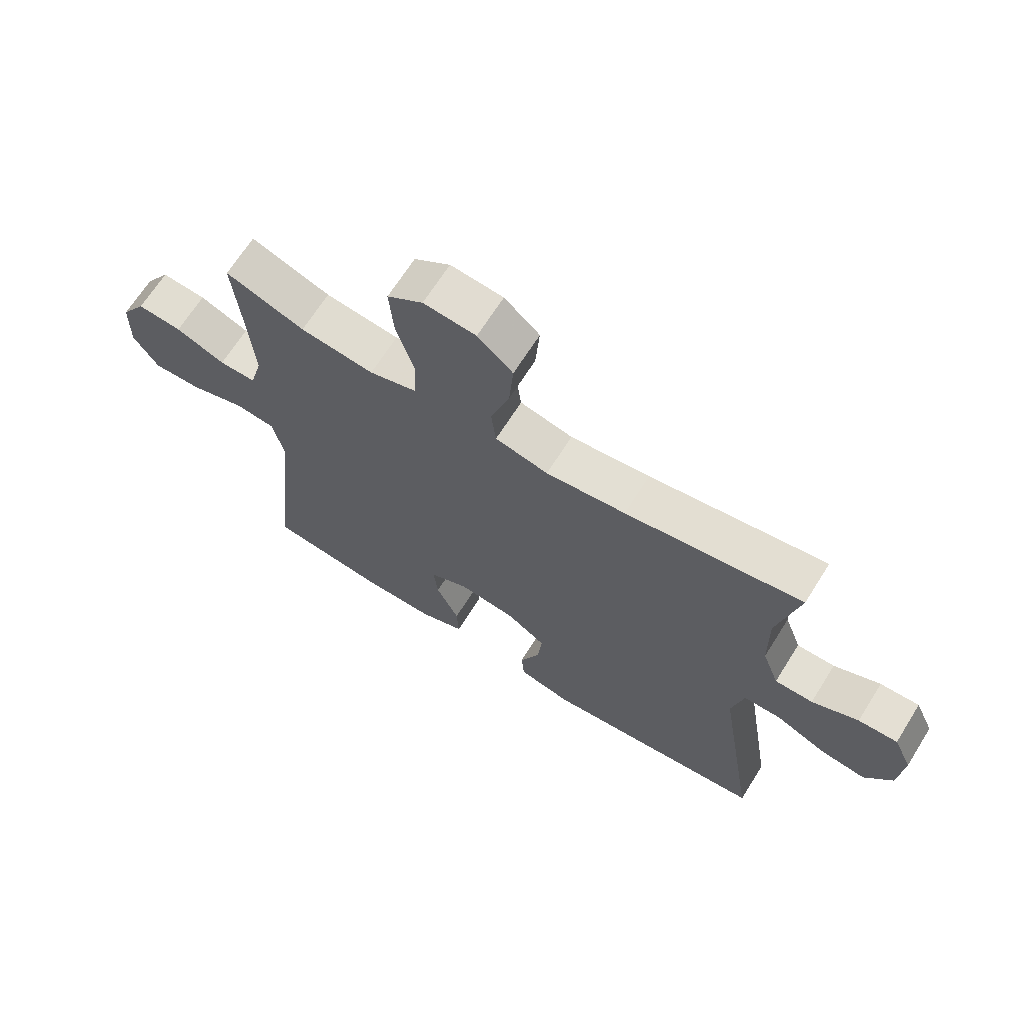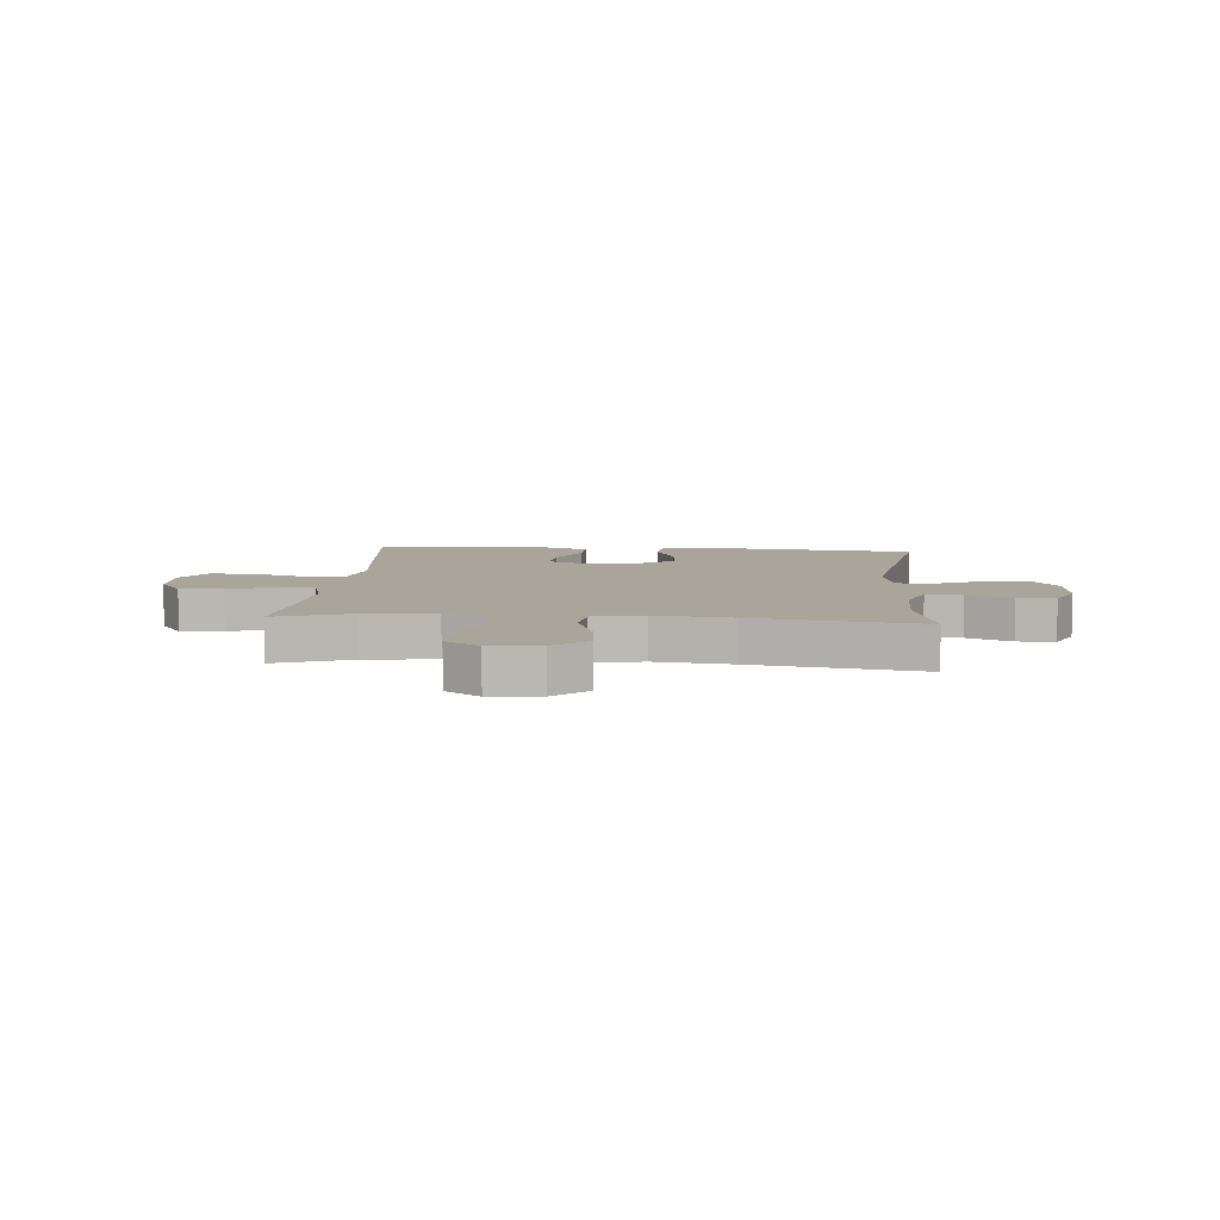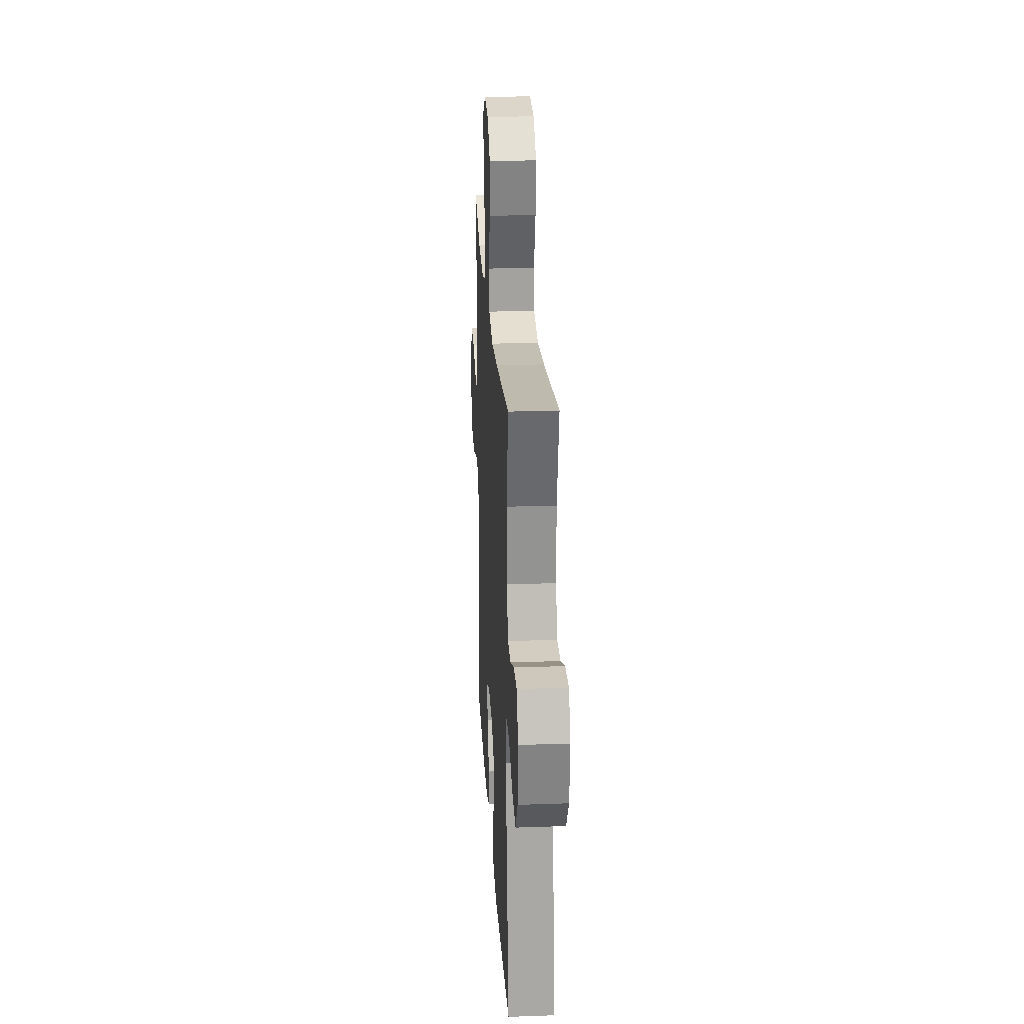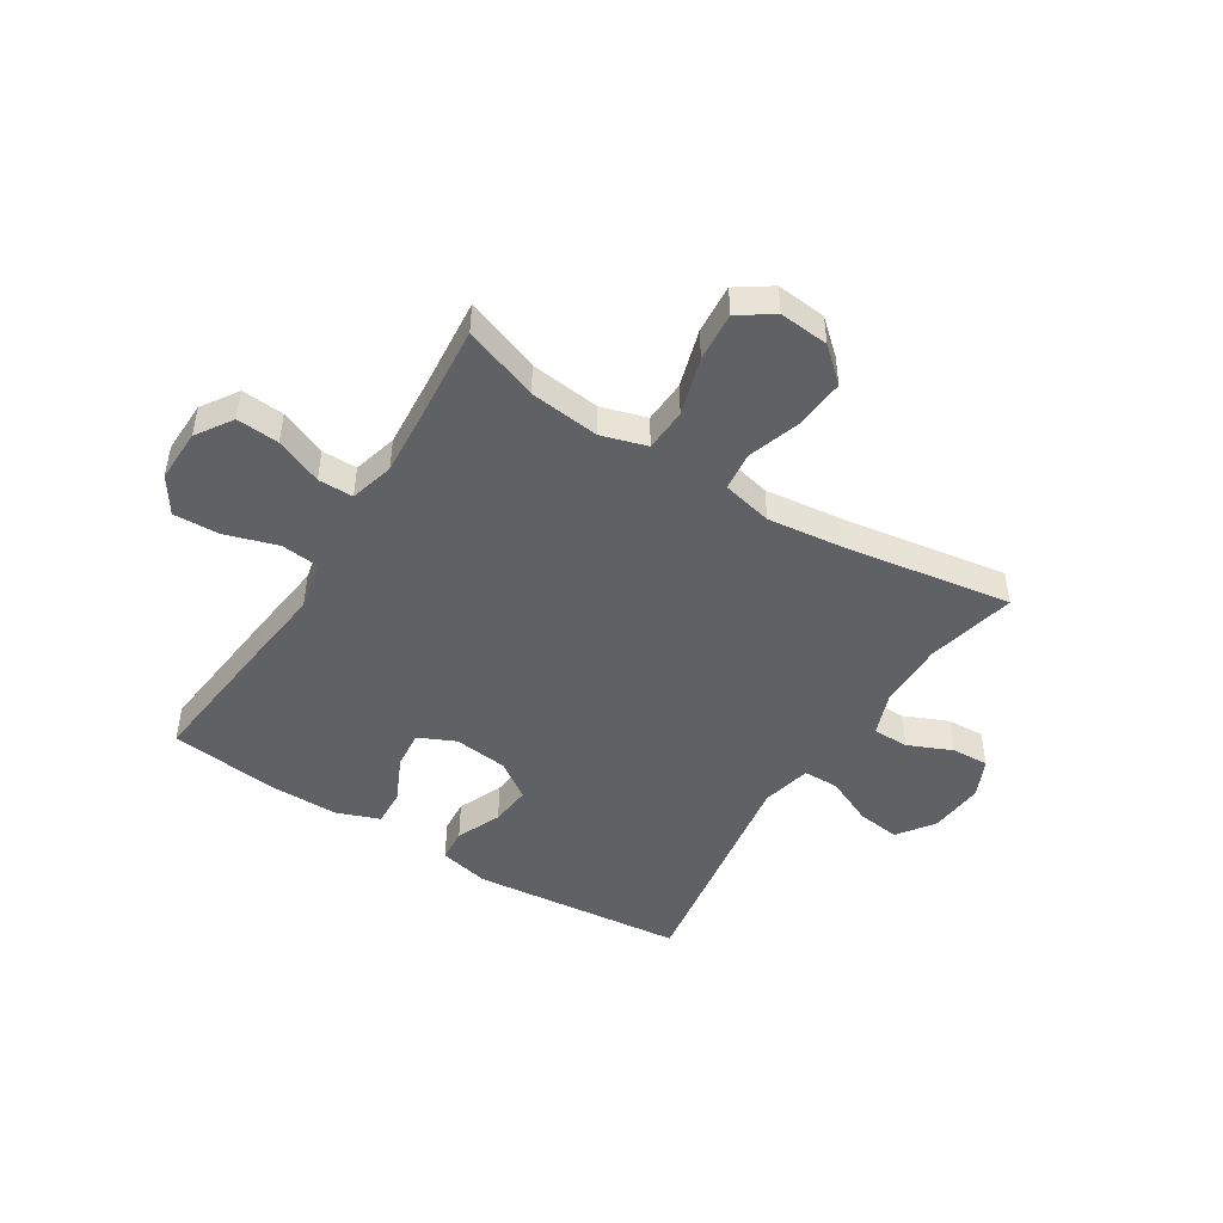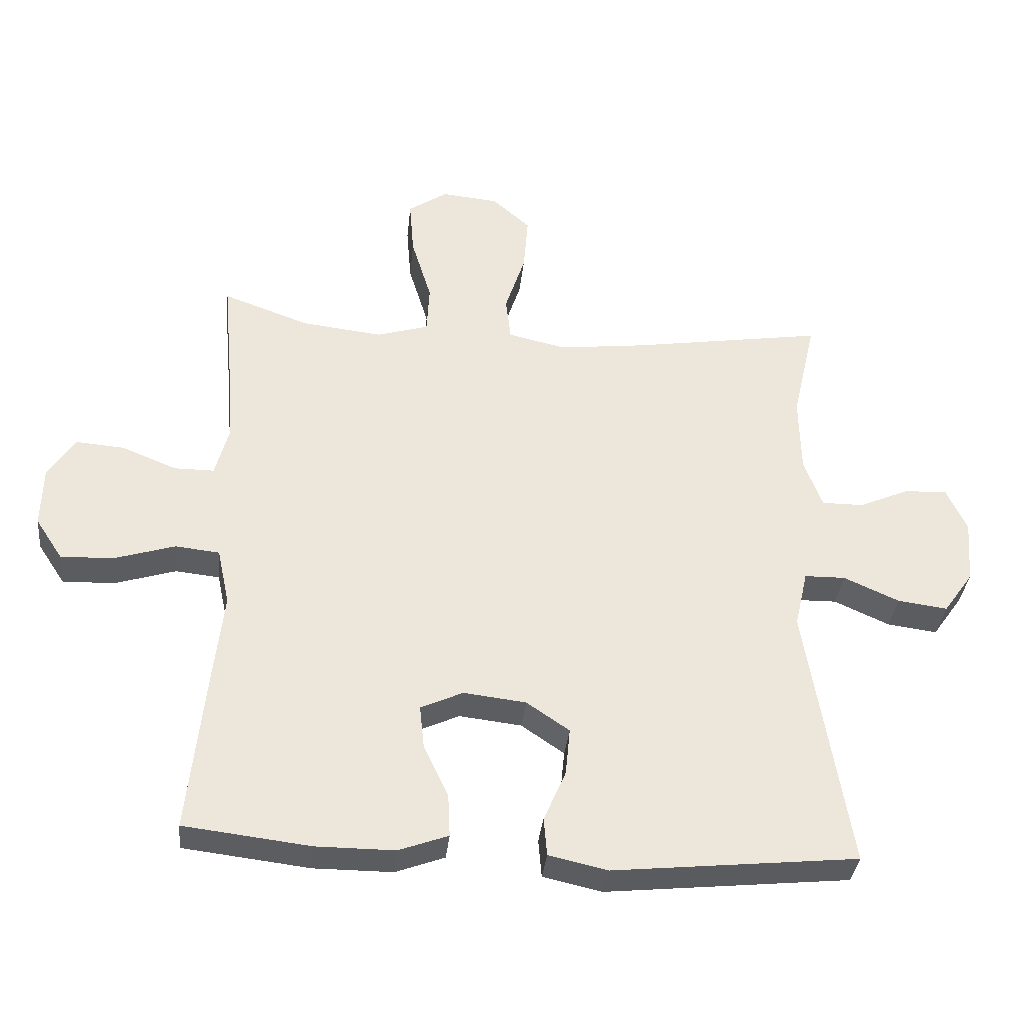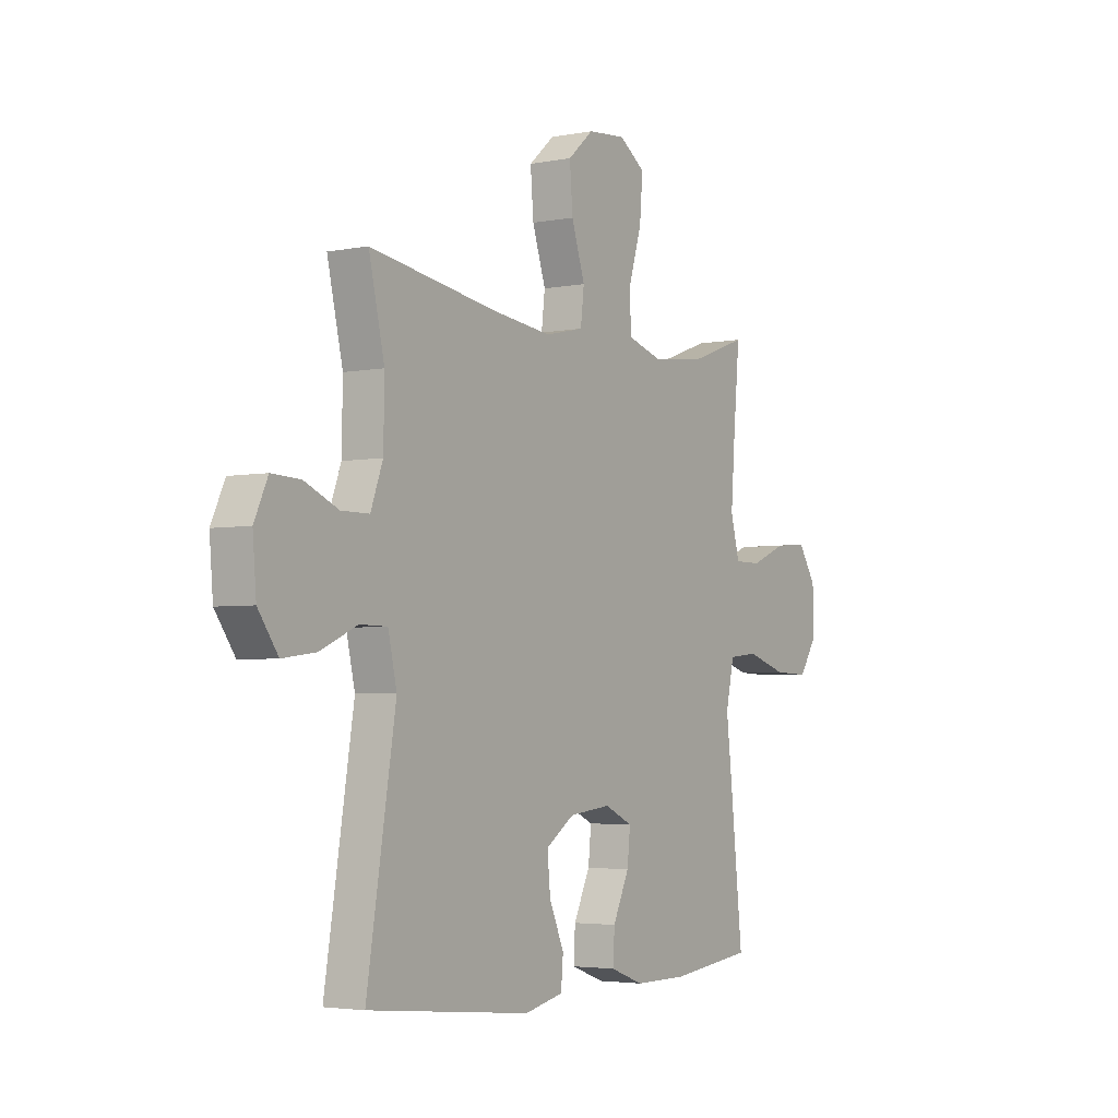
<metadata>
{"format":"obj","ext":"obj","renderer":"f3d","projection":"perspective","resolution":1024,"background":"white","views":[{"elev":67.1,"azim":32.1,"up":"+Z"},{"elev":7.5,"azim":4.6,"up":"+Y"},{"elev":24.6,"azim":86.7,"up":"+Z"},{"elev":-47.1,"azim":-32.2,"up":"+Y"},{"elev":-35.3,"azim":-6.0,"up":"+Z"},{"elev":-3.6,"azim":123.1,"up":"+Z"}]}
</metadata>
<code>
v -0.5 0.07 0.5
v -0.367 0.07 0.452
v -0.243 0.07 0.438
v -0.163 0.07 0.462
v -0.159 0.07 0.538
v -0.19 0.07 0.64
v -0.197 0.07 0.727
v -0.137 0.07 0.768
v -0.049 0.07 0.76
v 0.01 0.07 0.708
v 0.003 0.07 0.62
v -0.028 0.07 0.525
v -0.02 0.07 0.457
v 0.069 0.07 0.437
v 0.203 0.07 0.453
v 0.5 0.07 0.5
v 0.464 0.07 0.342
v 0.466 0.07 0.222
v 0.494 0.07 0.146
v 0.558 0.07 0.146
v 0.636 0.07 0.18
v 0.702 0.07 0.183
v 0.733 0.07 0.115
v 0.725 0.07 0.017
v 0.679 0.07 -0.048
v 0.602 0.07 -0.038
v 0.517 0.07 0
v 0.454 0.07 -0.001
v 0.434 0.07 -0.089
v 0.5 0.07 -0.5
v 0.124 0.07 -0.539
v 0.034 0.07 -0.519
v 0.029 0.07 -0.46
v 0.063 0.07 -0.381
v 0.07 0.07 -0.308
v 0.004 0.07 -0.263
v -0.092 0.07 -0.252
v -0.157 0.07 -0.282
v -0.15 0.07 -0.349
v -0.112 0.07 -0.43
v -0.109 0.07 -0.495
v -0.185 0.07 -0.523
v -0.306 0.07 -0.523
v -0.5 0.07 -0.5
v -0.473 0.07 -0.242
v -0.458 0.07 -0.11
v -0.477 0.07 -0.022
v -0.545 0.07 -0.015
v -0.638 0.07 -0.044
v -0.719 0.07 -0.047
v -0.761 0.07 0.017
v -0.759 0.07 0.111
v -0.717 0.07 0.175
v -0.642 0.07 0.169
v -0.559 0.07 0.135
v -0.497 0.07 0.135
v -0.476 0.07 0.213
v -0.485 0.07 0.334
v -0.5 0 0.5
v -0.367 0 0.452
v -0.243 0 0.438
v -0.163 0 0.462
v -0.159 0 0.538
v -0.19 0 0.64
v -0.197 0 0.727
v -0.137 0 0.768
v -0.049 0 0.76
v 0.01 0 0.708
v 0.003 0 0.62
v -0.028 0 0.525
v -0.02 0 0.457
v 0.069 0 0.437
v 0.203 0 0.453
v 0.5 0 0.5
v 0.464 0 0.342
v 0.466 0 0.222
v 0.494 0 0.146
v 0.558 0 0.146
v 0.636 0 0.18
v 0.702 0 0.183
v 0.733 0 0.115
v 0.725 0 0.017
v 0.679 0 -0.048
v 0.602 0 -0.038
v 0.517 0 0
v 0.454 0 -0.001
v 0.434 0 -0.089
v 0.5 0 -0.5
v 0.124 0 -0.539
v 0.034 0 -0.519
v 0.029 0 -0.46
v 0.063 0 -0.381
v 0.07 0 -0.308
v 0.004 0 -0.263
v -0.092 0 -0.252
v -0.157 0 -0.282
v -0.15 0 -0.349
v -0.112 0 -0.43
v -0.109 0 -0.495
v -0.185 0 -0.523
v -0.306 0 -0.523
v -0.5 0 -0.5
v -0.473 0 -0.242
v -0.458 0 -0.11
v -0.477 0 -0.022
v -0.545 0 -0.015
v -0.638 0 -0.044
v -0.719 0 -0.047
v -0.761 0 0.017
v -0.759 0 0.111
v -0.717 0 0.175
v -0.642 0 0.169
v -0.559 0 0.135
v -0.497 0 0.135
v -0.476 0 0.213
v -0.485 0 0.334
f 52 53 54 55
f 52 55 56
f 51 52 56
f 48 49 50 51
f 47 48 51 56
f 46 47 56 57
f 44 45 46
f 43 44 46
f 42 43 46 57
f 39 40 41 42
f 38 39 42 57
f 31 32 33 34
f 29 30 31 34
f 28 29 34 35
f 24 25 26 27
f 24 27 28
f 23 24 28
f 20 21 22 23
f 19 20 23 28
f 18 19 28 35
f 15 16 17
f 14 15 17 18
f 13 14 18 35
f 9 10 11 12
f 7 8 9 12
f 5 6 7 12
f 4 5 12 13
f 3 4 13 35
f 58 1 2
f 37 38 57 58
f 36 37 58 2
f 2 3 35 36
f 113 112 111 110
f 114 113 110
f 114 110 109
f 109 108 107 106
f 114 109 106 105
f 115 114 105 104
f 104 103 102
f 104 102 101
f 115 104 101 100
f 100 99 98 97
f 115 100 97 96
f 92 91 90 89
f 92 89 88 87
f 93 92 87 86
f 85 84 83 82
f 86 85 82
f 86 82 81
f 81 80 79 78
f 86 81 78 77
f 93 86 77 76
f 75 74 73
f 76 75 73 72
f 93 76 72 71
f 70 69 68 67
f 70 67 66 65
f 70 65 64 63
f 71 70 63 62
f 93 71 62 61
f 60 59 116
f 116 115 96 95
f 60 116 95 94
f 94 93 61 60
f 1 59 60 2
f 2 60 61 3
f 3 61 62 4
f 4 62 63 5
f 5 63 64 6
f 6 64 65 7
f 7 65 66 8
f 8 66 67 9
f 9 67 68 10
f 10 68 69 11
f 11 69 70 12
f 12 70 71 13
f 13 71 72 14
f 14 72 73 15
f 15 73 74 16
f 16 74 75 17
f 17 75 76 18
f 18 76 77 19
f 19 77 78 20
f 20 78 79 21
f 21 79 80 22
f 22 80 81 23
f 23 81 82 24
f 24 82 83 25
f 25 83 84 26
f 26 84 85 27
f 27 85 86 28
f 28 86 87 29
f 29 87 88 30
f 30 88 89 31
f 31 89 90 32
f 32 90 91 33
f 33 91 92 34
f 34 92 93 35
f 35 93 94 36
f 36 94 95 37
f 37 95 96 38
f 38 96 97 39
f 39 97 98 40
f 40 98 99 41
f 41 99 100 42
f 42 100 101 43
f 43 101 102 44
f 44 102 103 45
f 45 103 104 46
f 46 104 105 47
f 47 105 106 48
f 48 106 107 49
f 49 107 108 50
f 50 108 109 51
f 51 109 110 52
f 52 110 111 53
f 53 111 112 54
f 54 112 113 55
f 55 113 114 56
f 56 114 115 57
f 57 115 116 58
f 58 116 59 1

</code>
